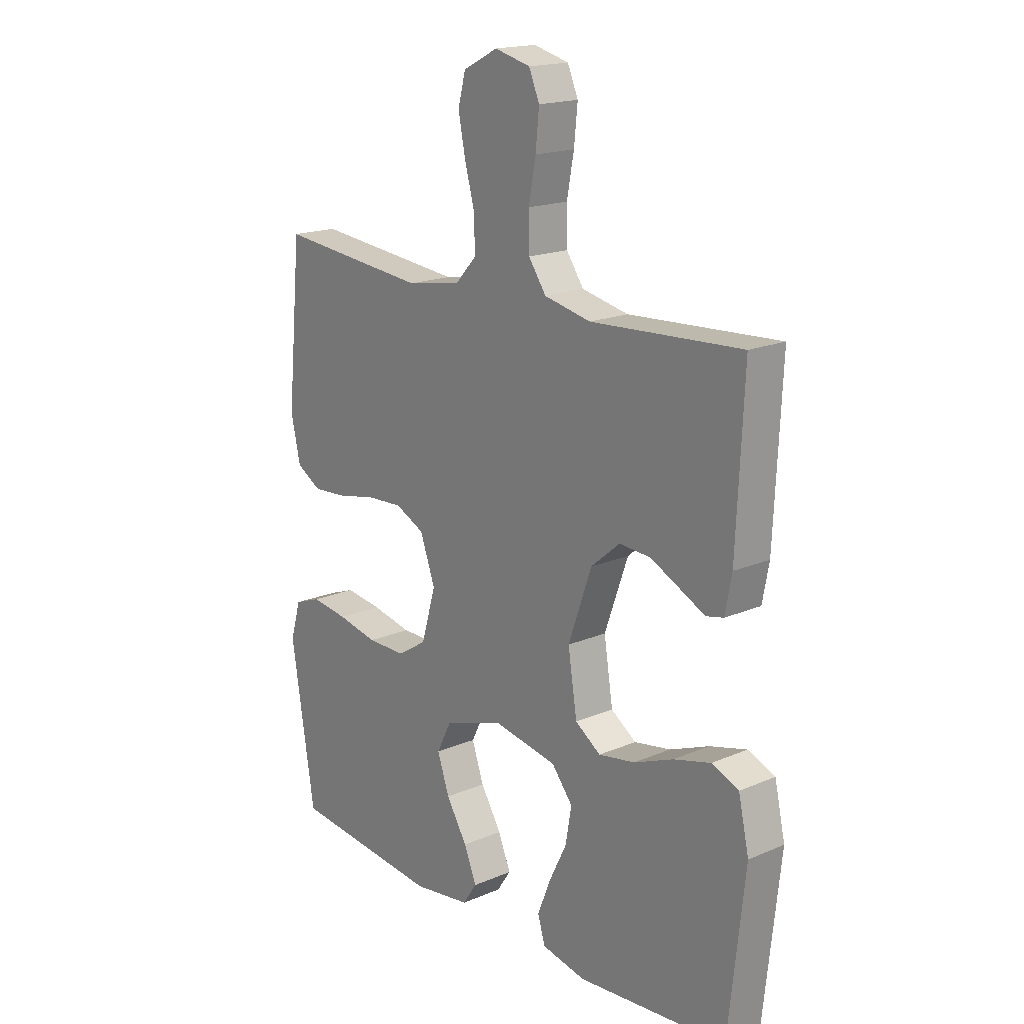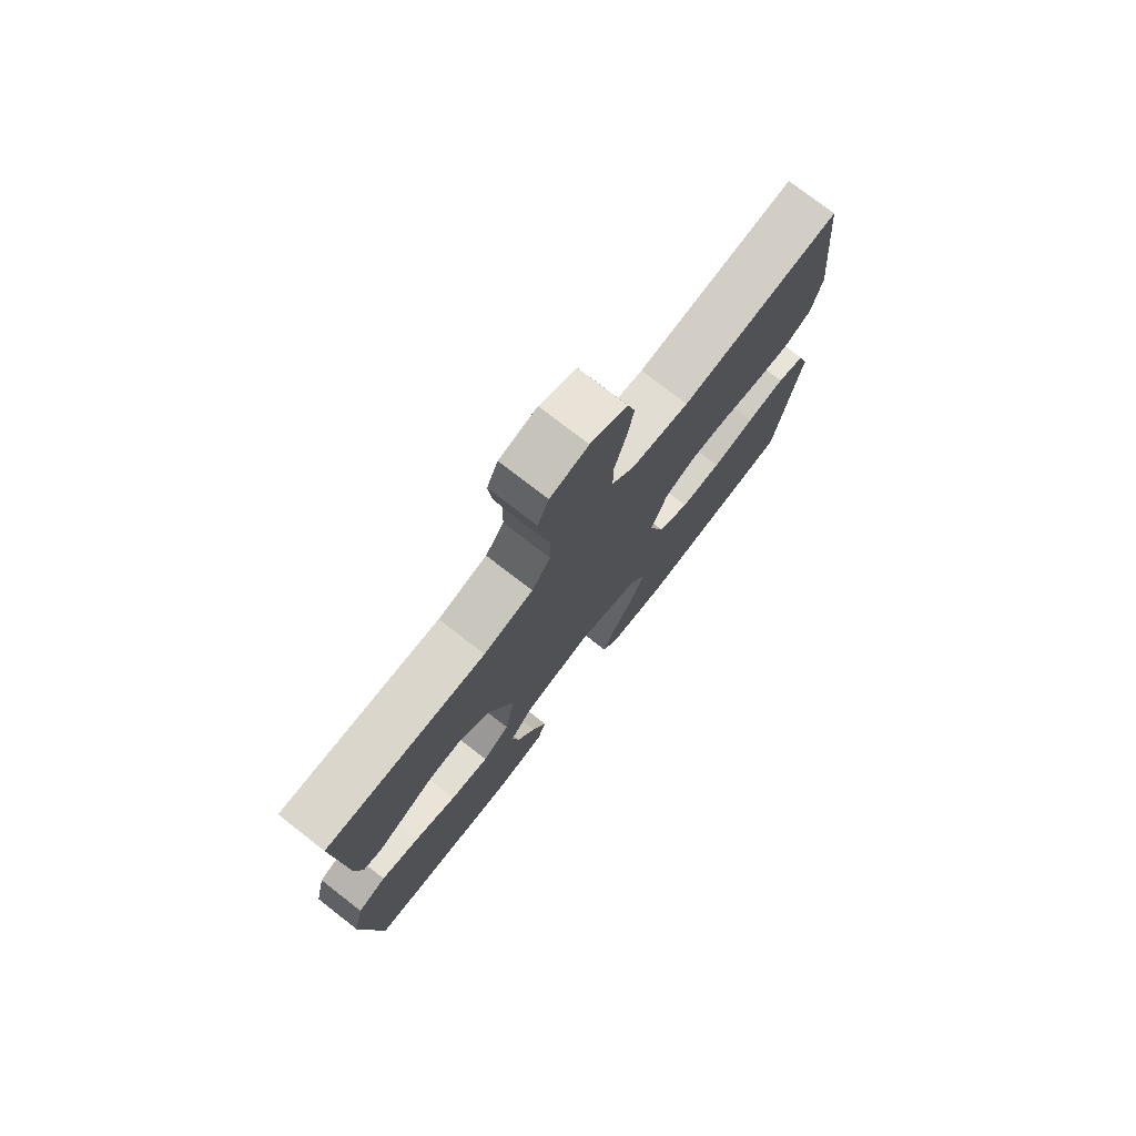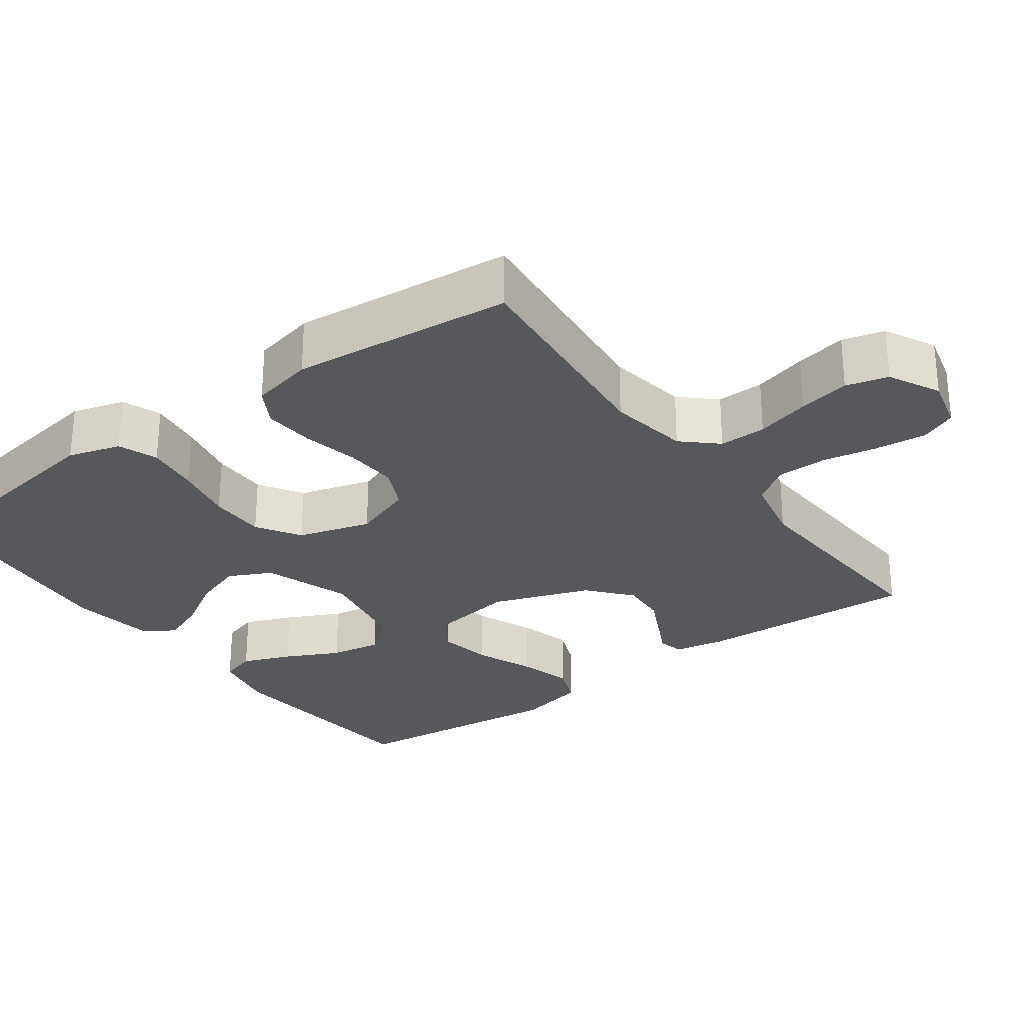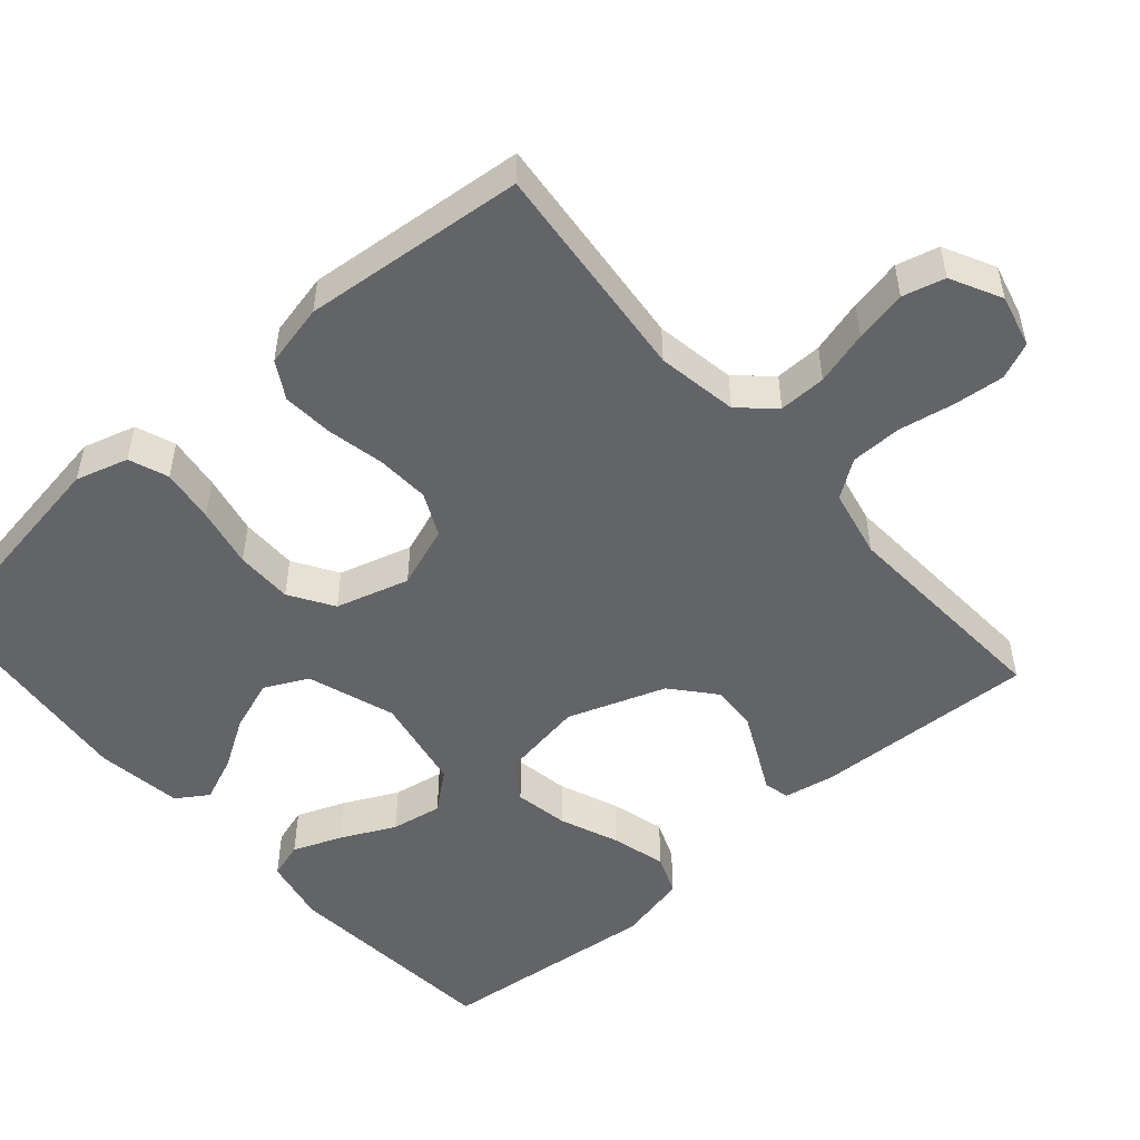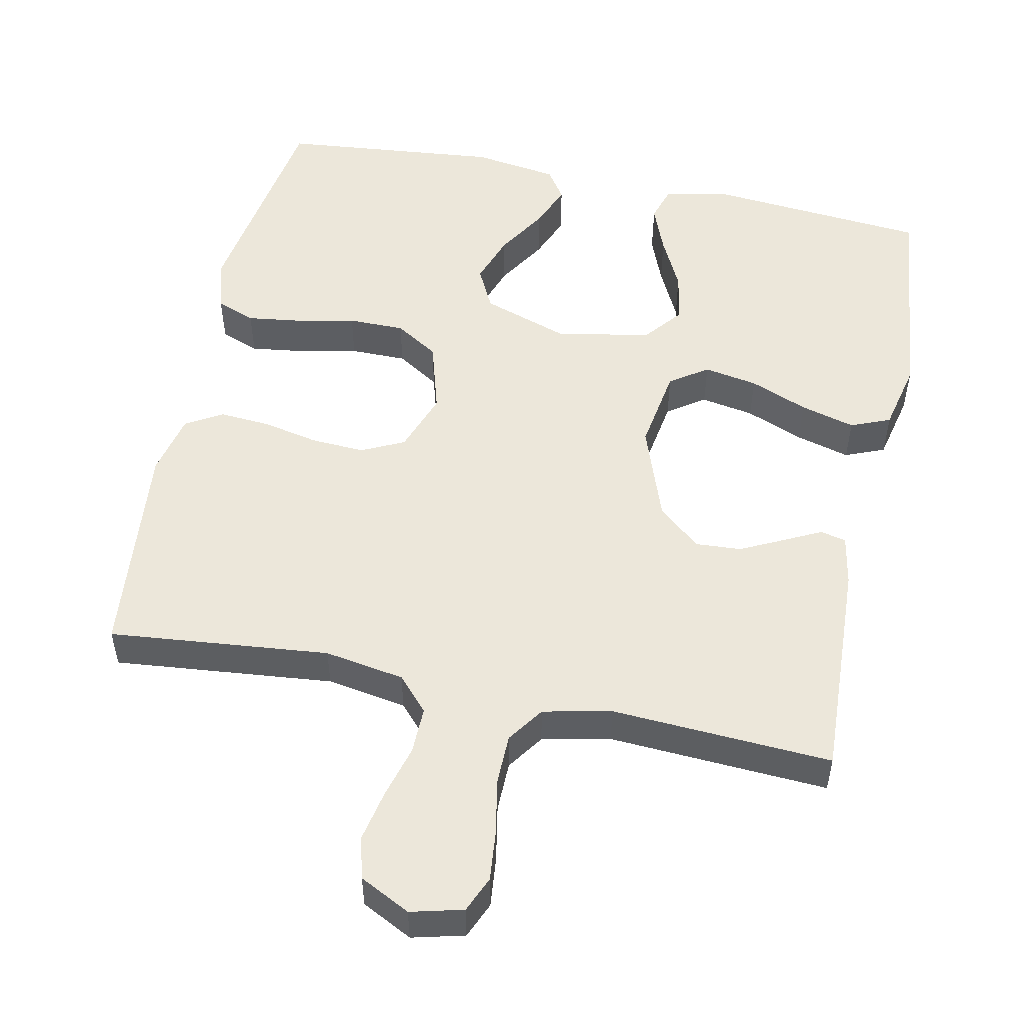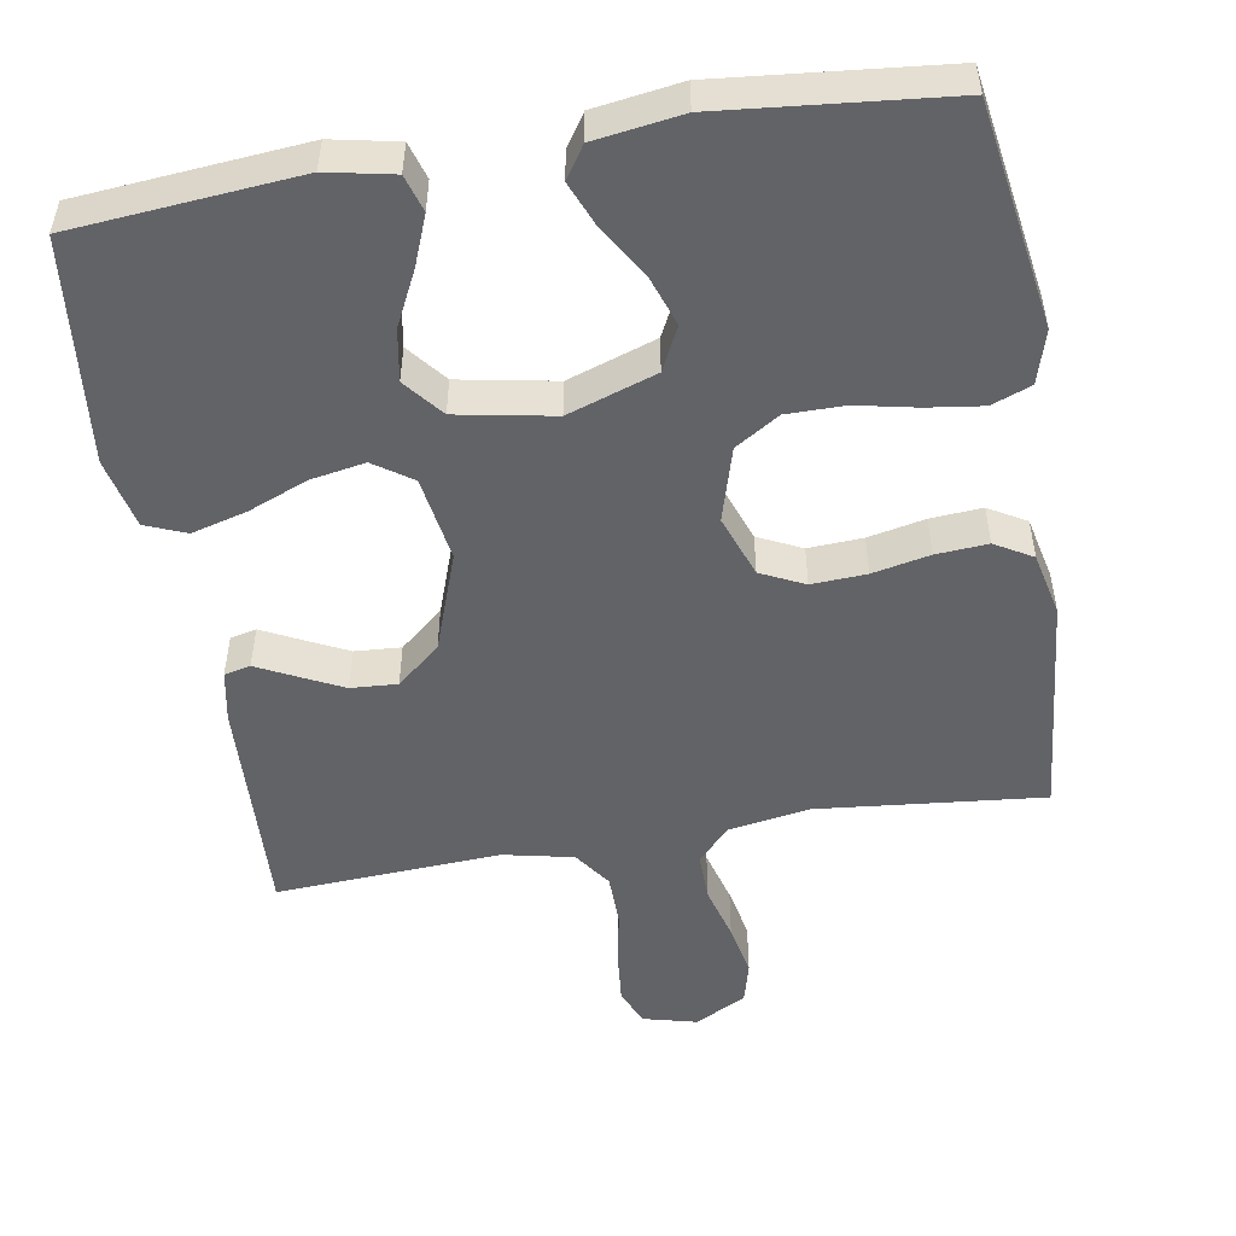
<metadata>
{"format":"obj","ext":"obj","renderer":"f3d","projection":"perspective","resolution":1024,"background":"white","views":[{"elev":17.9,"azim":50.2,"up":"+Z"},{"elev":76.5,"azim":127.8,"up":"+Z"},{"elev":-28.3,"azim":-53.8,"up":"+Y"},{"elev":-51.1,"azim":-48.8,"up":"+Y"},{"elev":52.2,"azim":11.8,"up":"+Y"},{"elev":-51.0,"azim":-170.4,"up":"+Y"}]}
</metadata>
<code>
v 0.5 0.07 -0.5
v 0.2 0.07 -0.526
v 0.112 0.07 -0.508
v 0.097 0.07 -0.459
v 0.123 0.07 -0.393
v 0.159 0.07 -0.32
v 0.171 0.07 -0.251
v 0.129 0.07 -0.199
v 0 0.07 -0.175
v -0.118 0.07 -0.215
v -0.147 0.07 -0.273
v -0.123 0.07 -0.342
v -0.081 0.07 -0.41
v -0.056 0.07 -0.471
v -0.084 0.07 -0.513
v -0.2 0.07 -0.53
v -0.5 0.07 -0.5
v -0.547 0.07 -0.2
v -0.526 0.07 -0.129
v -0.473 0.07 -0.109
v -0.4 0.07 -0.119
v -0.319 0.07 -0.136
v -0.242 0.07 -0.136
v -0.183 0.07 -0.099
v -0.154 0.07 0
v -0.184 0.07 0.083
v -0.242 0.07 0.111
v -0.315 0.07 0.107
v -0.391 0.07 0.091
v -0.46 0.07 0.086
v -0.51 0.07 0.115
v -0.529 0.07 0.2
v -0.5 0.07 0.5
v -0.2 0.07 0.47
v -0.091 0.07 0.488
v -0.049 0.07 0.534
v -0.05 0.07 0.598
v -0.07 0.07 0.671
v -0.084 0.07 0.741
v -0.069 0.07 0.798
v 0 0.07 0.833
v 0.071 0.07 0.815
v 0.092 0.07 0.766
v 0.085 0.07 0.697
v 0.071 0.07 0.622
v 0.072 0.07 0.553
v 0.107 0.07 0.503
v 0.2 0.07 0.483
v 0.5 0.07 0.5
v 0.486 0.07 0.2
v 0.473 0.07 0.131
v 0.438 0.07 0.123
v 0.388 0.07 0.148
v 0.329 0.07 0.177
v 0.267 0.07 0.181
v 0.209 0.07 0.132
v 0.162 0.07 0
v 0.18 0.07 -0.114
v 0.231 0.07 -0.149
v 0.304 0.07 -0.136
v 0.383 0.07 -0.104
v 0.457 0.07 -0.084
v 0.511 0.07 -0.106
v 0.532 0.07 -0.2
v 0.5 0 -0.5
v 0.2 0 -0.526
v 0.112 0 -0.508
v 0.097 0 -0.459
v 0.123 0 -0.393
v 0.159 0 -0.32
v 0.171 0 -0.251
v 0.129 0 -0.199
v 0 0 -0.175
v -0.118 0 -0.215
v -0.147 0 -0.273
v -0.123 0 -0.342
v -0.081 0 -0.41
v -0.056 0 -0.471
v -0.084 0 -0.513
v -0.2 0 -0.53
v -0.5 0 -0.5
v -0.547 0 -0.2
v -0.526 0 -0.129
v -0.473 0 -0.109
v -0.4 0 -0.119
v -0.319 0 -0.136
v -0.242 0 -0.136
v -0.183 0 -0.099
v -0.154 0 0
v -0.184 0 0.083
v -0.242 0 0.111
v -0.315 0 0.107
v -0.391 0 0.091
v -0.46 0 0.086
v -0.51 0 0.115
v -0.529 0 0.2
v -0.5 0 0.5
v -0.2 0 0.47
v -0.091 0 0.488
v -0.049 0 0.534
v -0.05 0 0.598
v -0.07 0 0.671
v -0.084 0 0.741
v -0.069 0 0.798
v 0 0 0.833
v 0.071 0 0.815
v 0.092 0 0.766
v 0.085 0 0.697
v 0.071 0 0.622
v 0.072 0 0.553
v 0.107 0 0.503
v 0.2 0 0.483
v 0.5 0 0.5
v 0.486 0 0.2
v 0.473 0 0.131
v 0.438 0 0.123
v 0.388 0 0.148
v 0.329 0 0.177
v 0.267 0 0.181
v 0.209 0 0.132
v 0.162 0 0
v 0.18 0 -0.114
v 0.231 0 -0.149
v 0.304 0 -0.136
v 0.383 0 -0.104
v 0.457 0 -0.084
v 0.511 0 -0.106
v 0.532 0 -0.2
f 4 5 6
f 3 4 6
f 2 3 6
f 1 2 6
f 64 1 6
f 63 64 6
f 62 63 6
f 61 62 6
f 60 61 6
f 59 60 6 7
f 58 59 7 8
f 57 58 8 9
f 56 57 9 10
f 51 52 53
f 50 51 53
f 49 50 53
f 48 49 53
f 47 48 53 54
f 46 47 54 55
f 43 44 45
f 42 43 45
f 41 42 45
f 40 41 45
f 39 40 45
f 38 39 45
f 37 38 45
f 36 37 45 46
f 46 55 56
f 36 46 56
f 35 36 56
f 32 33 34
f 31 32 34
f 30 31 34
f 29 30 34
f 28 29 34
f 27 28 34 35
f 20 21 22
f 19 20 22
f 18 19 22
f 17 18 22
f 16 17 22
f 15 16 22
f 14 15 22
f 13 14 22
f 12 13 22
f 11 12 22 23
f 10 11 23 24
f 26 27 35 56
f 25 26 56
f 10 24 25 56
f 70 69 68
f 70 68 67
f 70 67 66
f 70 66 65
f 70 65 128
f 70 128 127
f 70 127 126
f 70 126 125
f 70 125 124
f 71 70 124 123
f 72 71 123 122
f 73 72 122 121
f 74 73 121 120
f 117 116 115
f 117 115 114
f 117 114 113
f 117 113 112
f 118 117 112 111
f 119 118 111 110
f 109 108 107
f 109 107 106
f 109 106 105
f 109 105 104
f 109 104 103
f 109 103 102
f 109 102 101
f 110 109 101 100
f 120 119 110
f 120 110 100
f 120 100 99
f 98 97 96
f 98 96 95
f 98 95 94
f 98 94 93
f 98 93 92
f 99 98 92 91
f 86 85 84
f 86 84 83
f 86 83 82
f 86 82 81
f 86 81 80
f 86 80 79
f 86 79 78
f 86 78 77
f 86 77 76
f 87 86 76 75
f 88 87 75 74
f 120 99 91 90
f 120 90 89
f 120 89 88 74
f 1 65 66 2
f 2 66 67 3
f 3 67 68 4
f 4 68 69 5
f 5 69 70 6
f 6 70 71 7
f 7 71 72 8
f 8 72 73 9
f 9 73 74 10
f 10 74 75 11
f 11 75 76 12
f 12 76 77 13
f 13 77 78 14
f 14 78 79 15
f 15 79 80 16
f 16 80 81 17
f 17 81 82 18
f 18 82 83 19
f 19 83 84 20
f 20 84 85 21
f 21 85 86 22
f 22 86 87 23
f 23 87 88 24
f 24 88 89 25
f 25 89 90 26
f 26 90 91 27
f 27 91 92 28
f 28 92 93 29
f 29 93 94 30
f 30 94 95 31
f 31 95 96 32
f 32 96 97 33
f 33 97 98 34
f 34 98 99 35
f 35 99 100 36
f 36 100 101 37
f 37 101 102 38
f 38 102 103 39
f 39 103 104 40
f 40 104 105 41
f 41 105 106 42
f 42 106 107 43
f 43 107 108 44
f 44 108 109 45
f 45 109 110 46
f 46 110 111 47
f 47 111 112 48
f 48 112 113 49
f 49 113 114 50
f 50 114 115 51
f 51 115 116 52
f 52 116 117 53
f 53 117 118 54
f 54 118 119 55
f 55 119 120 56
f 56 120 121 57
f 57 121 122 58
f 58 122 123 59
f 59 123 124 60
f 60 124 125 61
f 61 125 126 62
f 62 126 127 63
f 63 127 128 64
f 64 128 65 1

</code>
